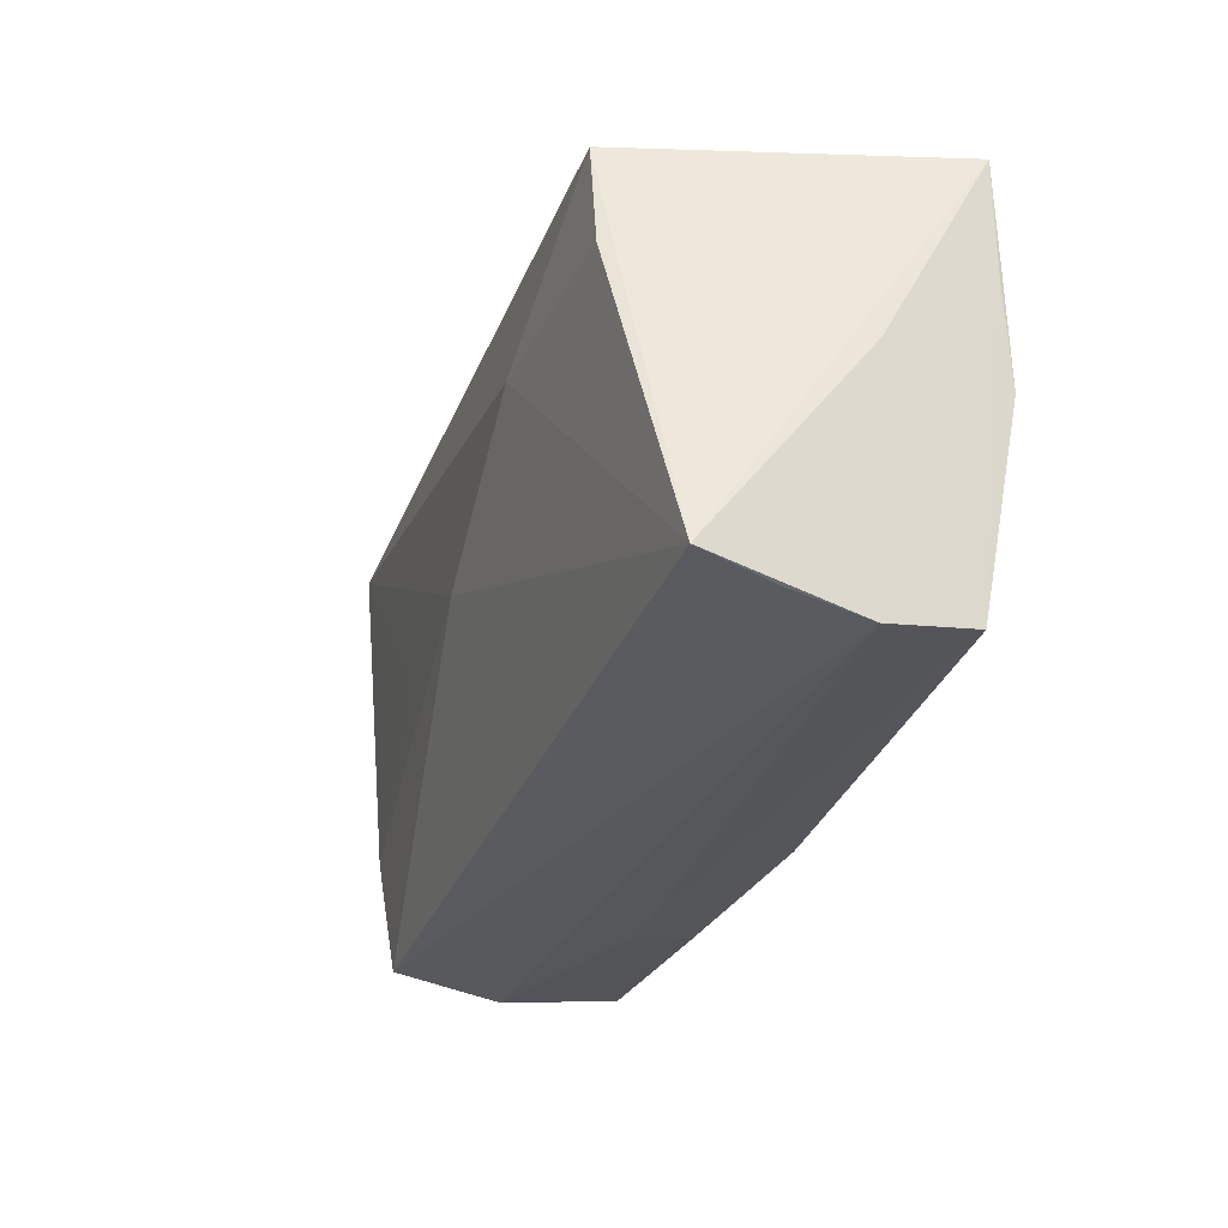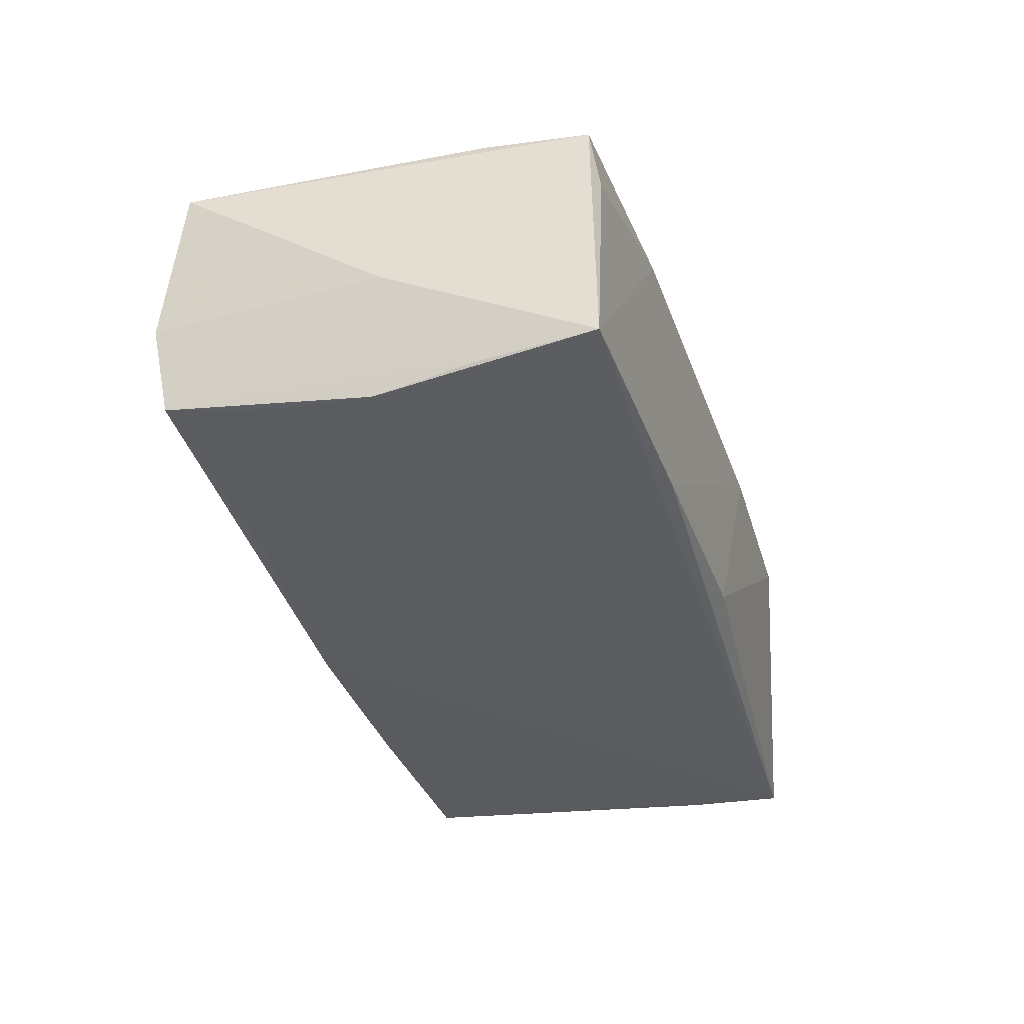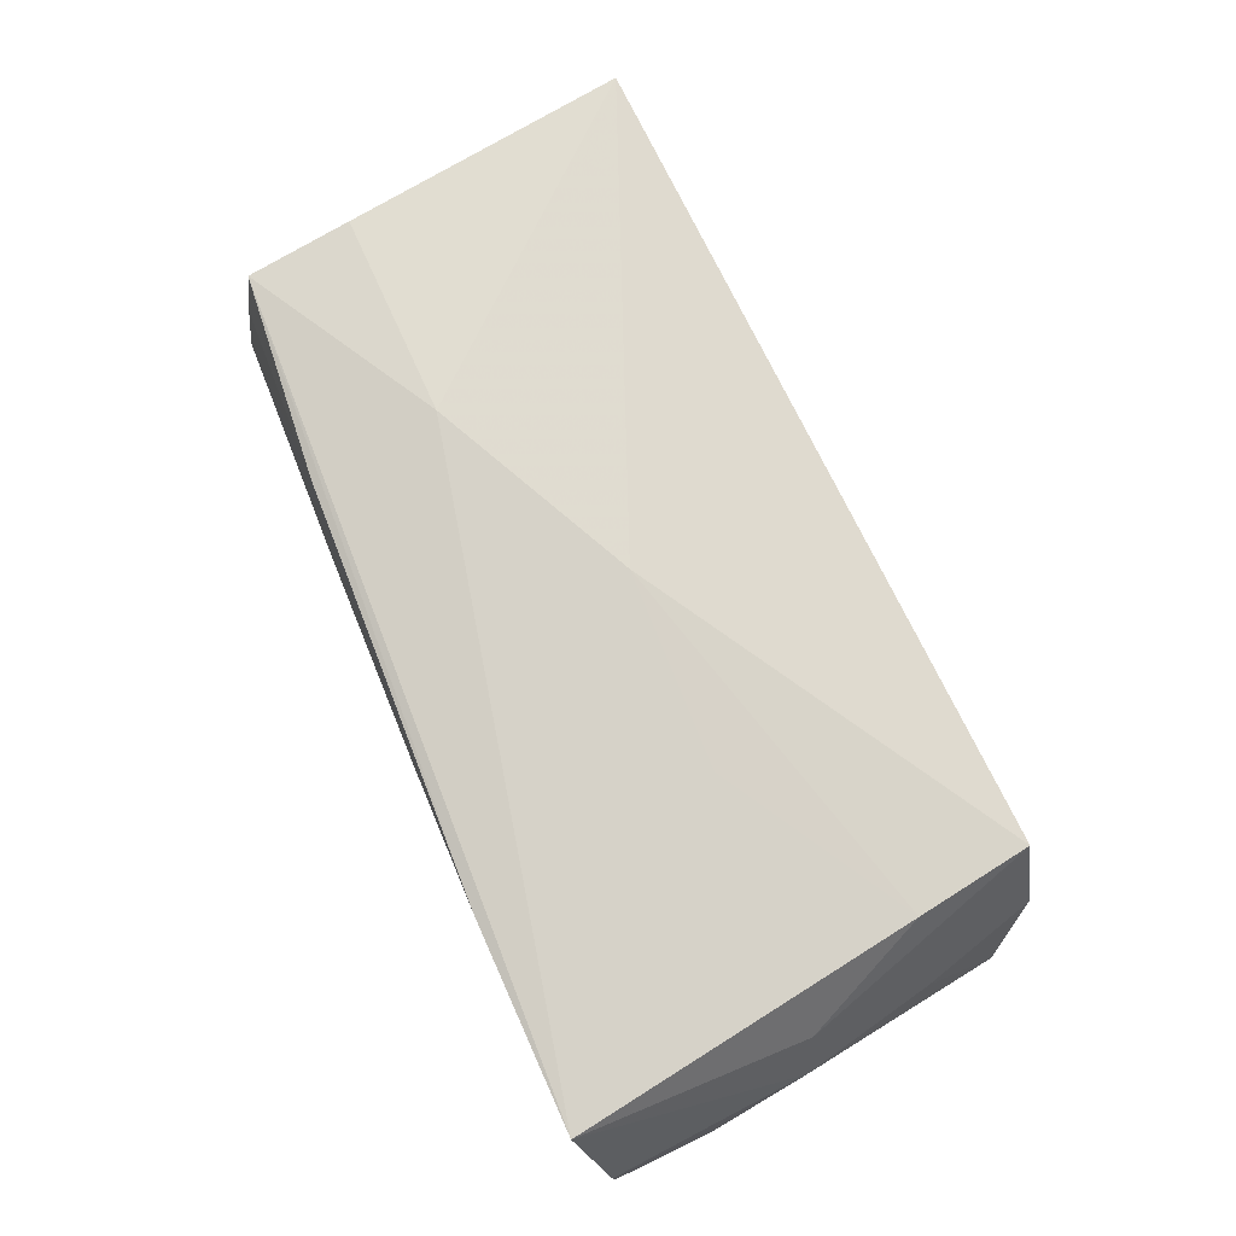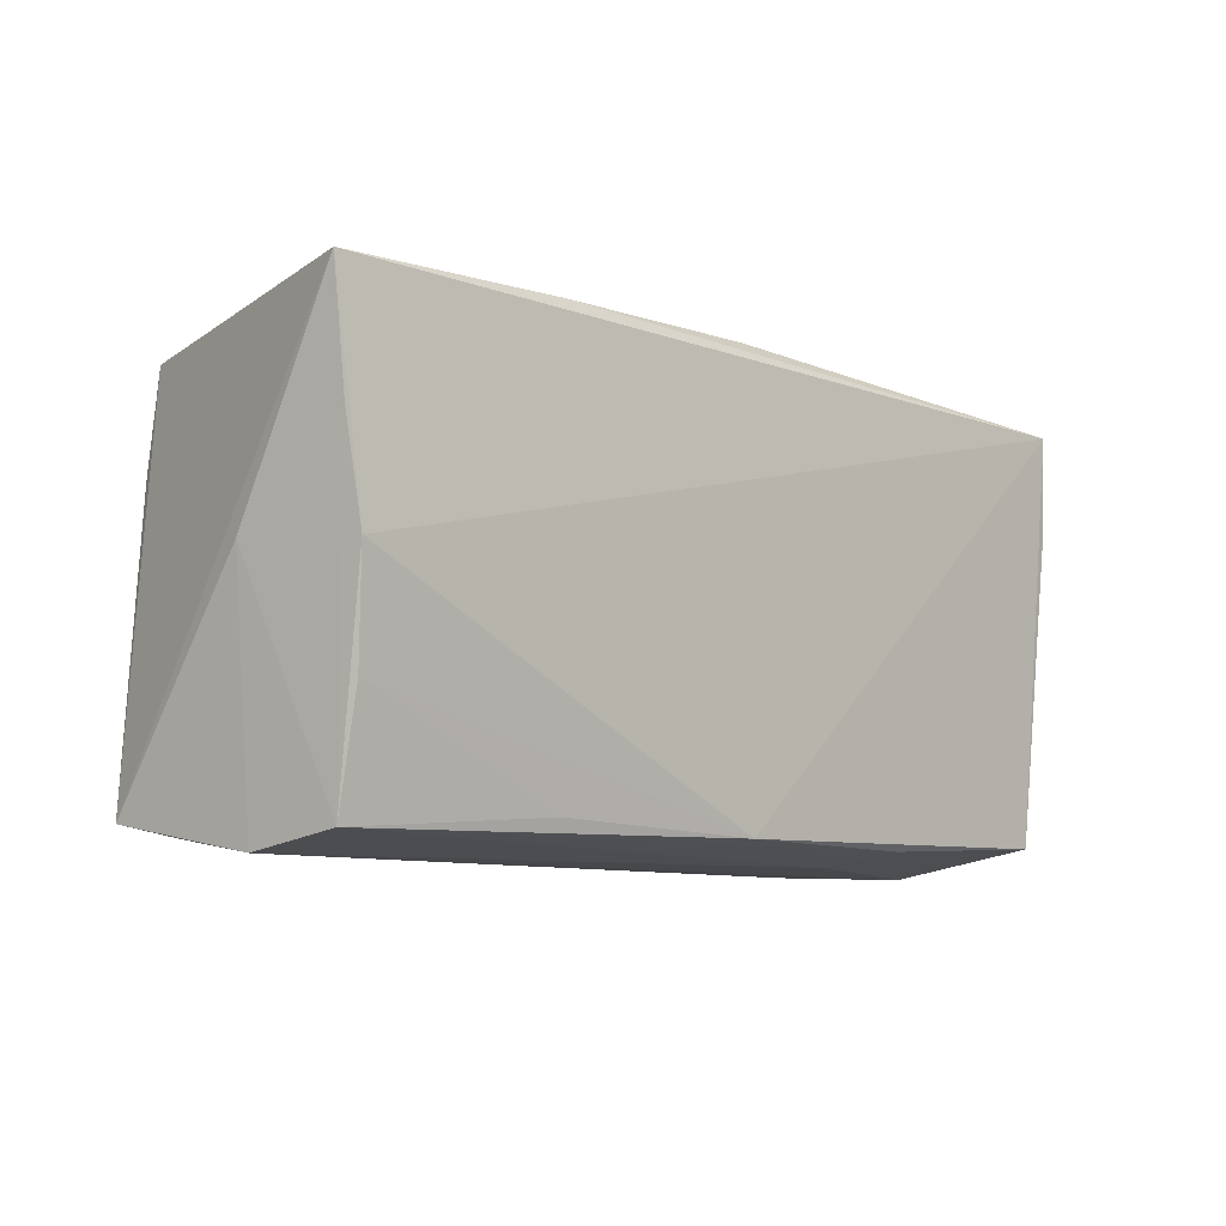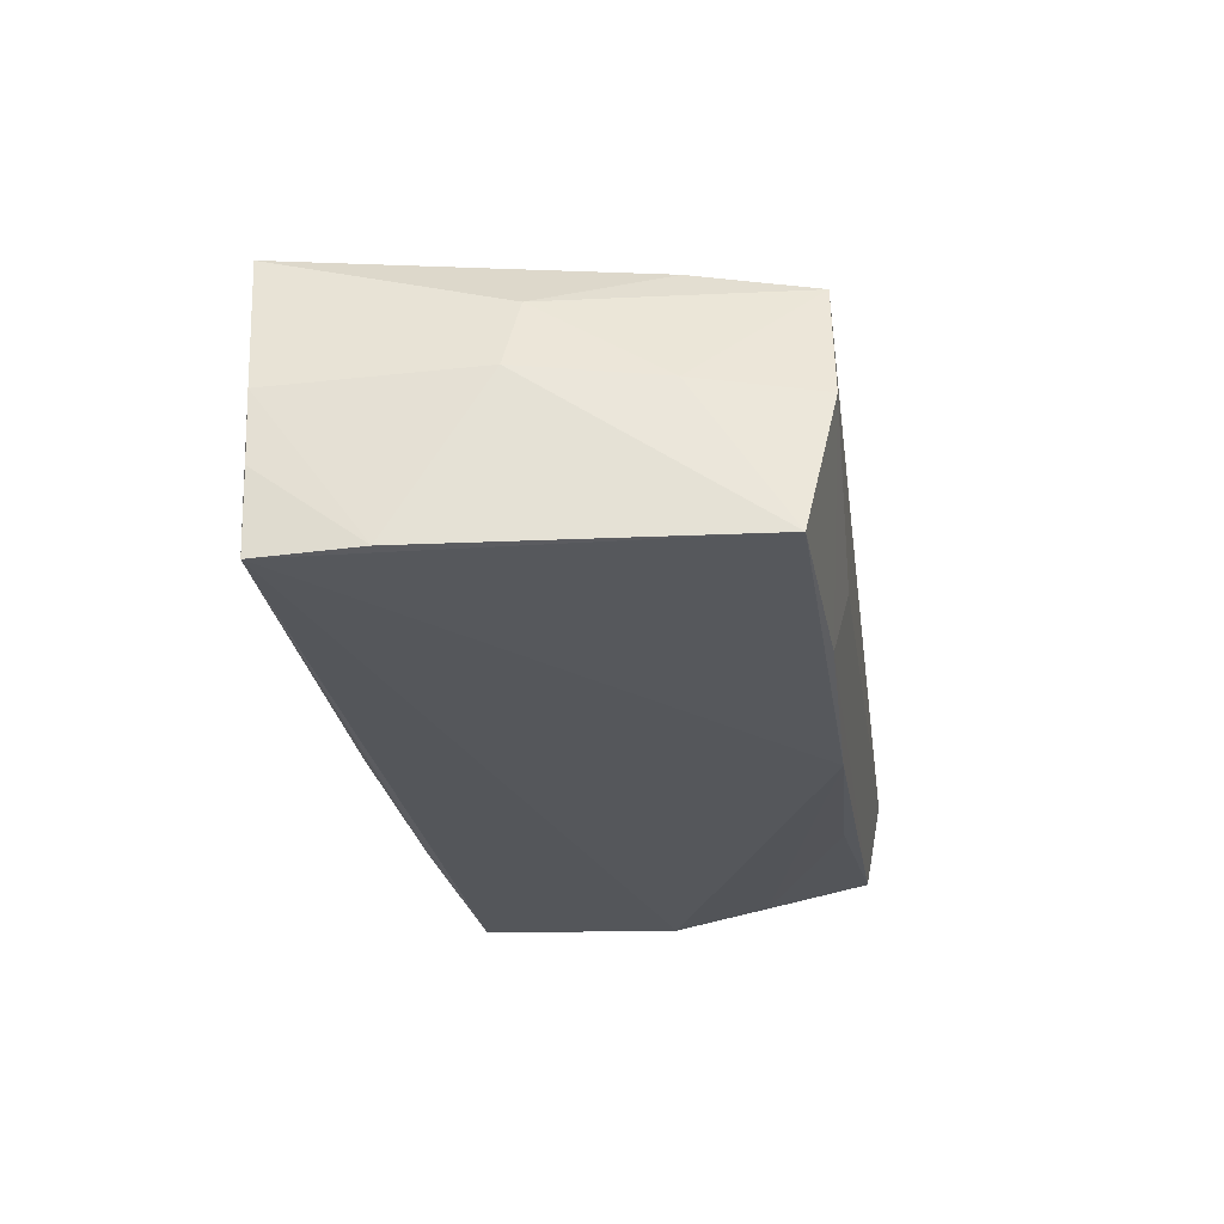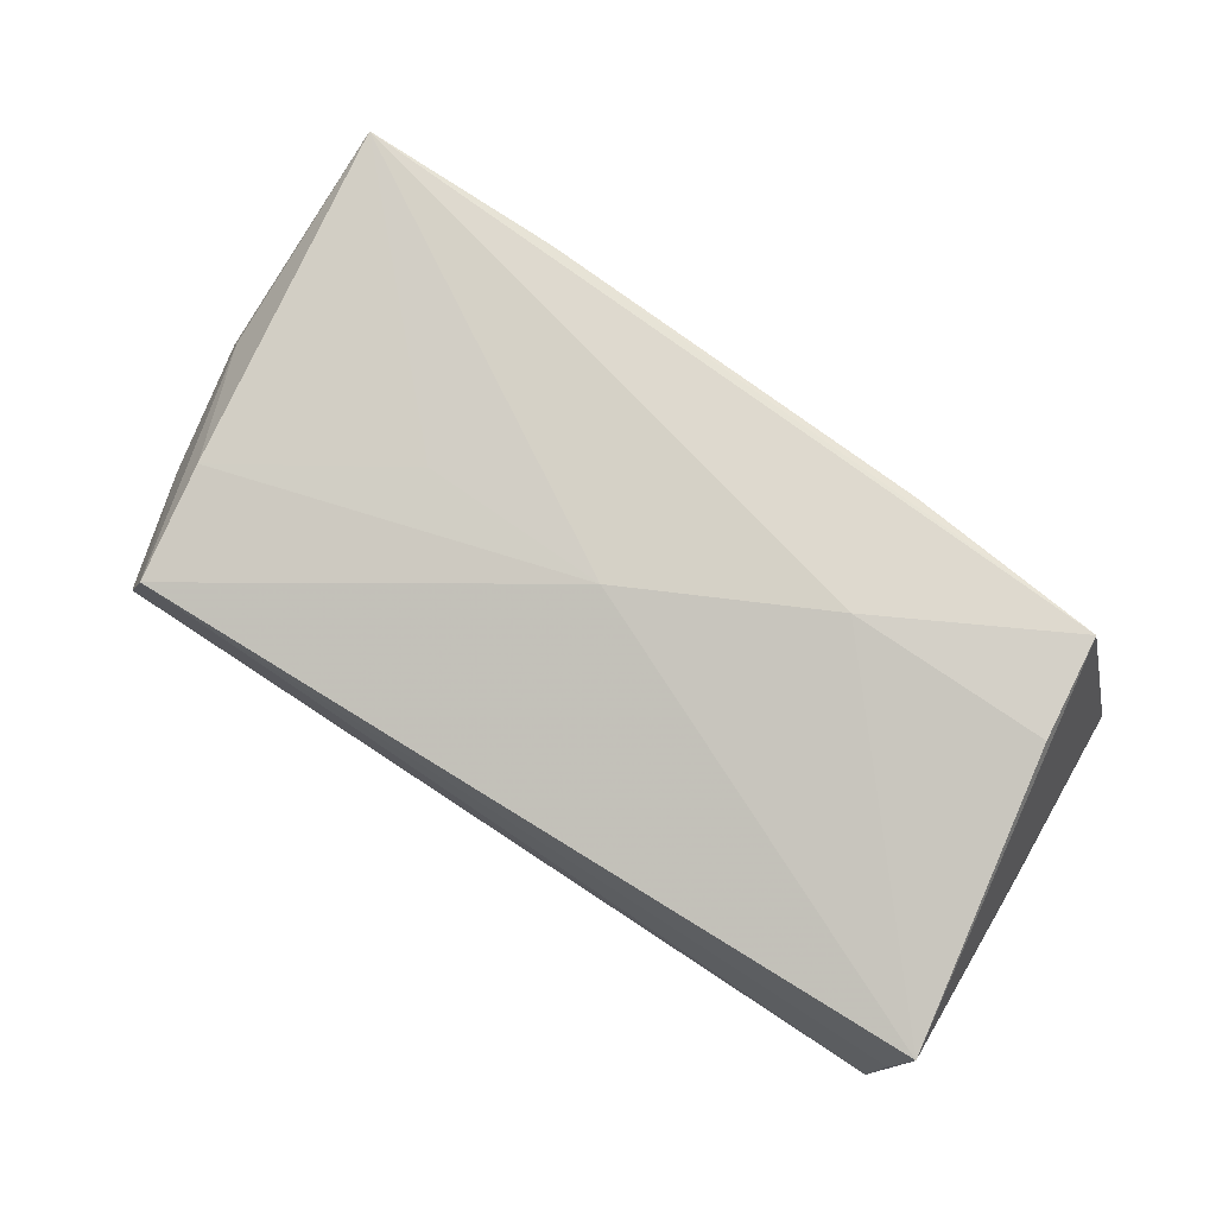
<metadata>
{"format":"obj","ext":"obj","renderer":"f3d","projection":"perspective","resolution":1024,"background":"white","views":[{"elev":-29.3,"azim":69.9,"up":"+Y"},{"elev":-34.6,"azim":105.7,"up":"+Z"},{"elev":75.4,"azim":-114.5,"up":"+Z"},{"elev":-8.2,"azim":133.3,"up":"+Y"},{"elev":-26.6,"azim":-81.6,"up":"+Z"},{"elev":78.8,"azim":33.4,"up":"+Z"}]}
</metadata>
<code>
v -0.02609 -0.02635 -0.01706
v 0.04733 0.009499 0.02107
v 0.02319 0.009548 0.02202
v -0.05455 0.001739 0.0006553
v -0.04529 -0.01412 0.01542
v -0.0006244 -0.001977 0.02024
v 0.05108 -0.01336 -0.01644
v -0.0229 -0.02801 -0.009193
v -0.05146 -0.01445 -0.0001865
v -0.05555 0.02456 -0.01832
v -0.02342 -0.001127 0.01828
v 0.02577 -0.0246 -0.01649
v 0.05371 0.01041 -0.01713
v -0.02629 0.02722 0.01807
v 0.05267 -0.02684 0.006409
v -0.04786 -0.02868 -0.001011
v -0.0559 0.02475 -0.008816
v -0.05117 -0.02532 -0.01715
v -0.0001318 -0.02582 -0.01832
v 0.05104 -0.02638 -0.01384
v 0.04587 0.02186 0.02128
v -0.002461 0.02687 -0.0152
v 0.02523 0.02578 -0.01621
v -0.04333 -0.02823 0.01361
v -0.05576 0.02515 -0.0005096
v 0.02221 0.0245 0.01989
v 0.05209 -0.02834 -0.002966
v 0.05387 -0.02518 0.01507
v 0.05481 0.02426 -0.01659
v 0.05481 -0.0001801 -0.003592
v -0.05557 0.01265 -0.0179
v 0.05249 -0.001309 -0.01832
v -0.05154 0.0003804 0.009445
v 0.04608 0.02321 0.01236
v -0.05086 0.02738 0.0175
f 3 28 2
f 16 18 1
f 1 18 19
f 30 28 27
f 27 24 16
f 19 18 10
f 25 10 17
f 35 25 4
f 10 25 35
f 3 2 21
f 21 35 3
f 14 35 21
f 21 2 28
f 16 24 9
f 9 18 16
f 9 4 18
f 16 1 8
f 8 27 16
f 28 24 15
f 15 27 28
f 24 27 15
f 19 10 32
f 17 10 31
f 31 25 17
f 4 25 31
f 18 4 31
f 31 10 18
f 33 35 4
f 4 9 33
f 33 9 24
f 14 21 26
f 19 32 7
f 10 23 29
f 13 32 29
f 29 32 10
f 30 13 29
f 29 23 14
f 14 26 29
f 29 28 30
f 29 21 28
f 22 35 14
f 14 23 22
f 10 35 22
f 22 23 10
f 5 33 24
f 35 33 5
f 5 11 35
f 20 1 19
f 20 8 1
f 27 8 20
f 20 7 32
f 30 27 20
f 20 13 30
f 20 32 13
f 34 26 21
f 21 29 34
f 34 29 26
f 11 5 6
f 6 5 24
f 6 28 3
f 3 35 6
f 35 11 6
f 6 24 28
f 19 7 12
f 12 20 19
f 7 20 12

</code>
